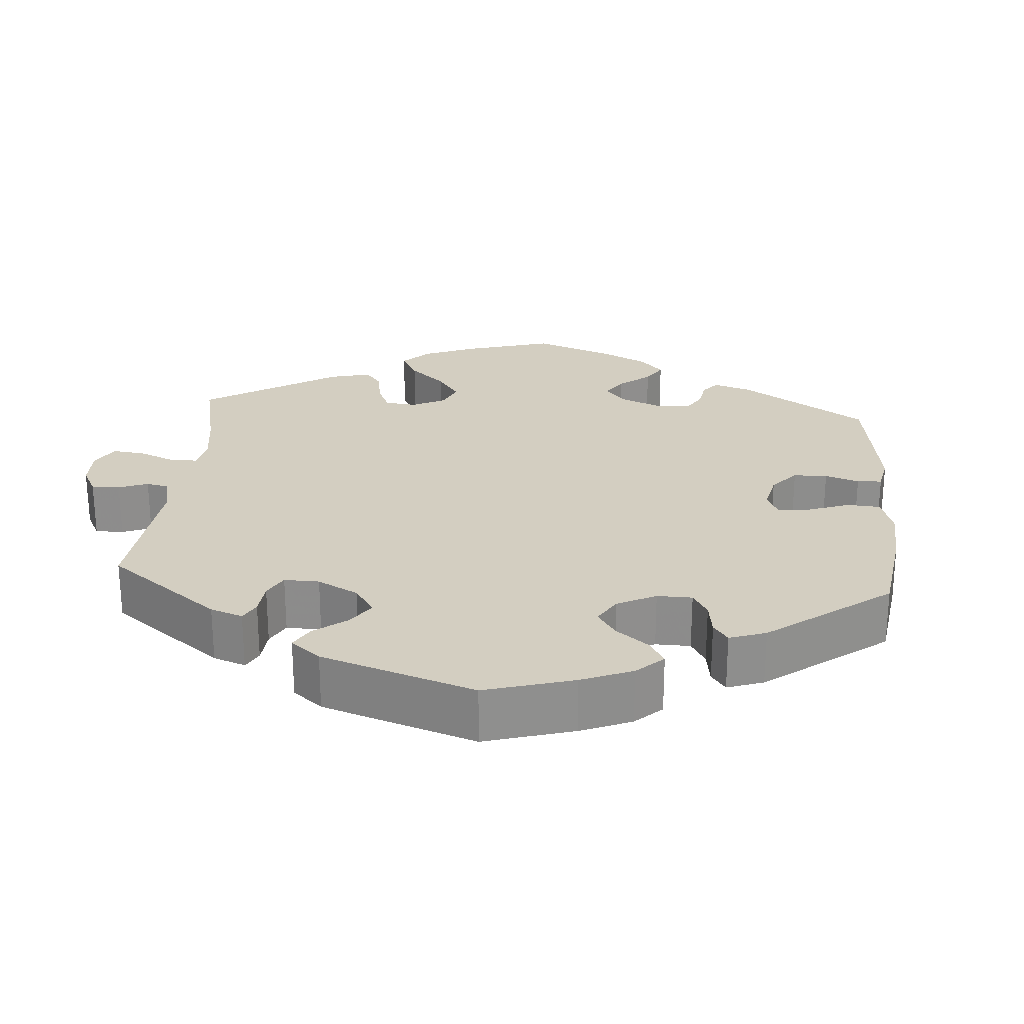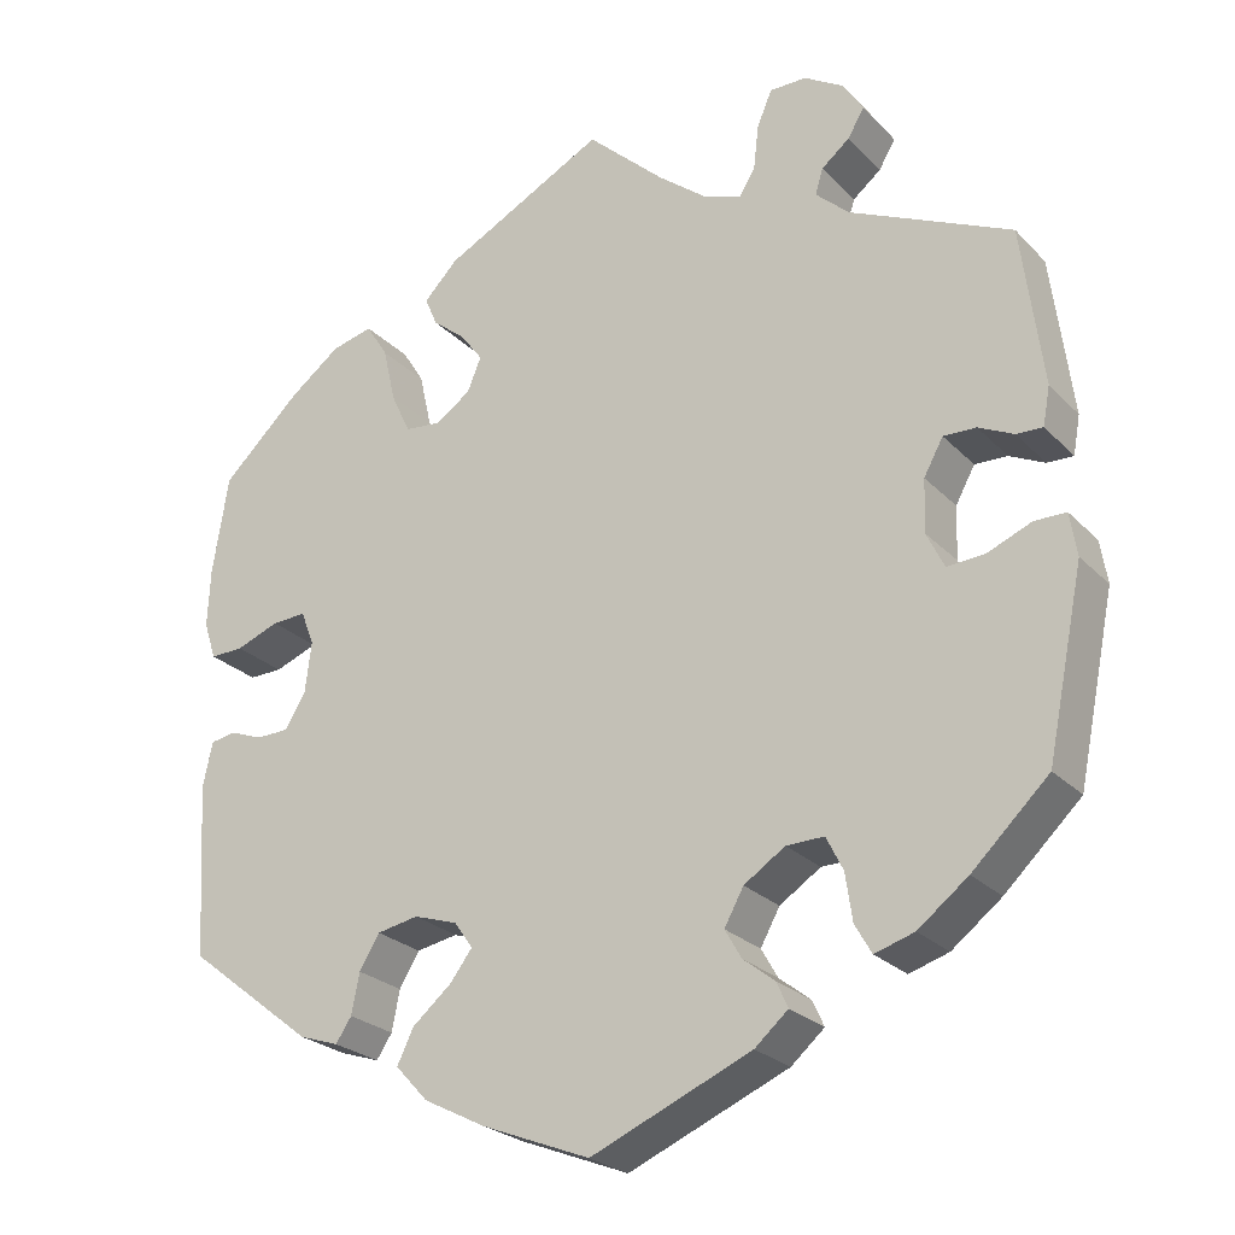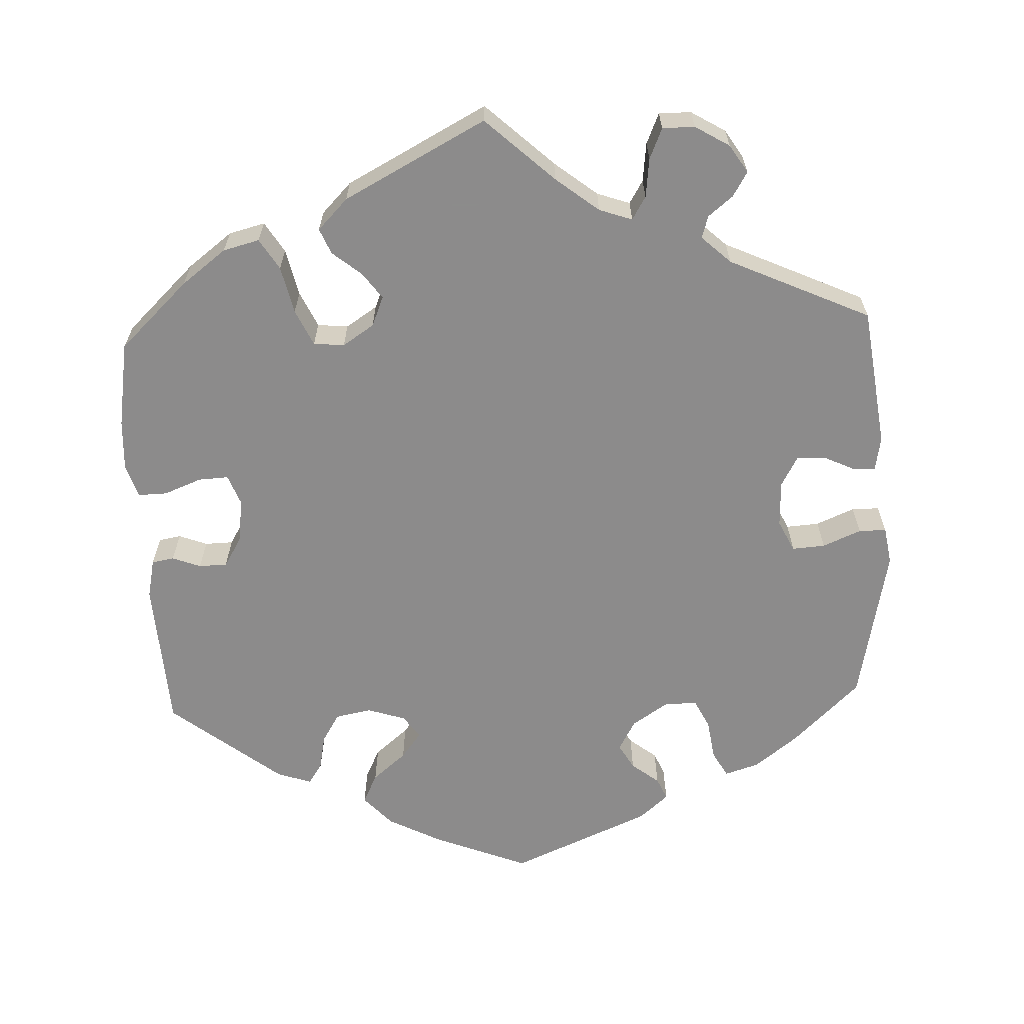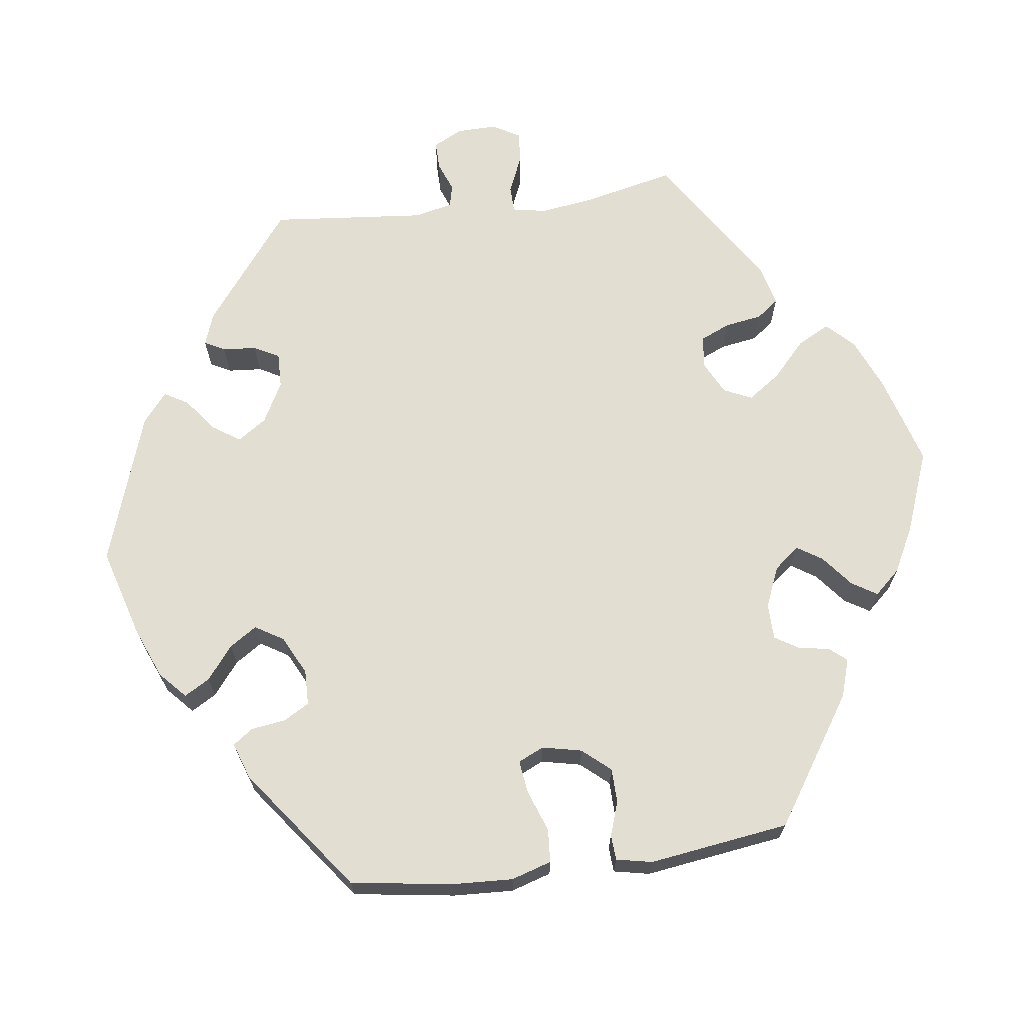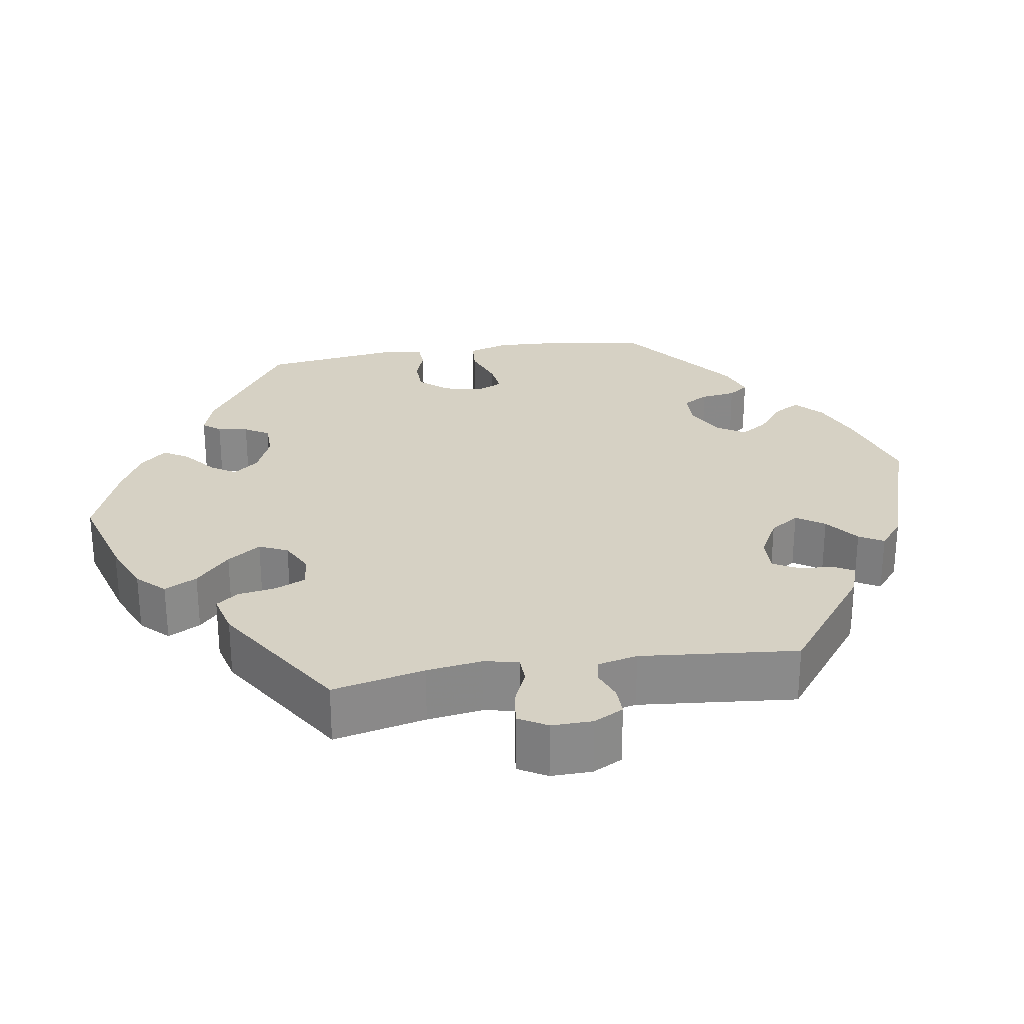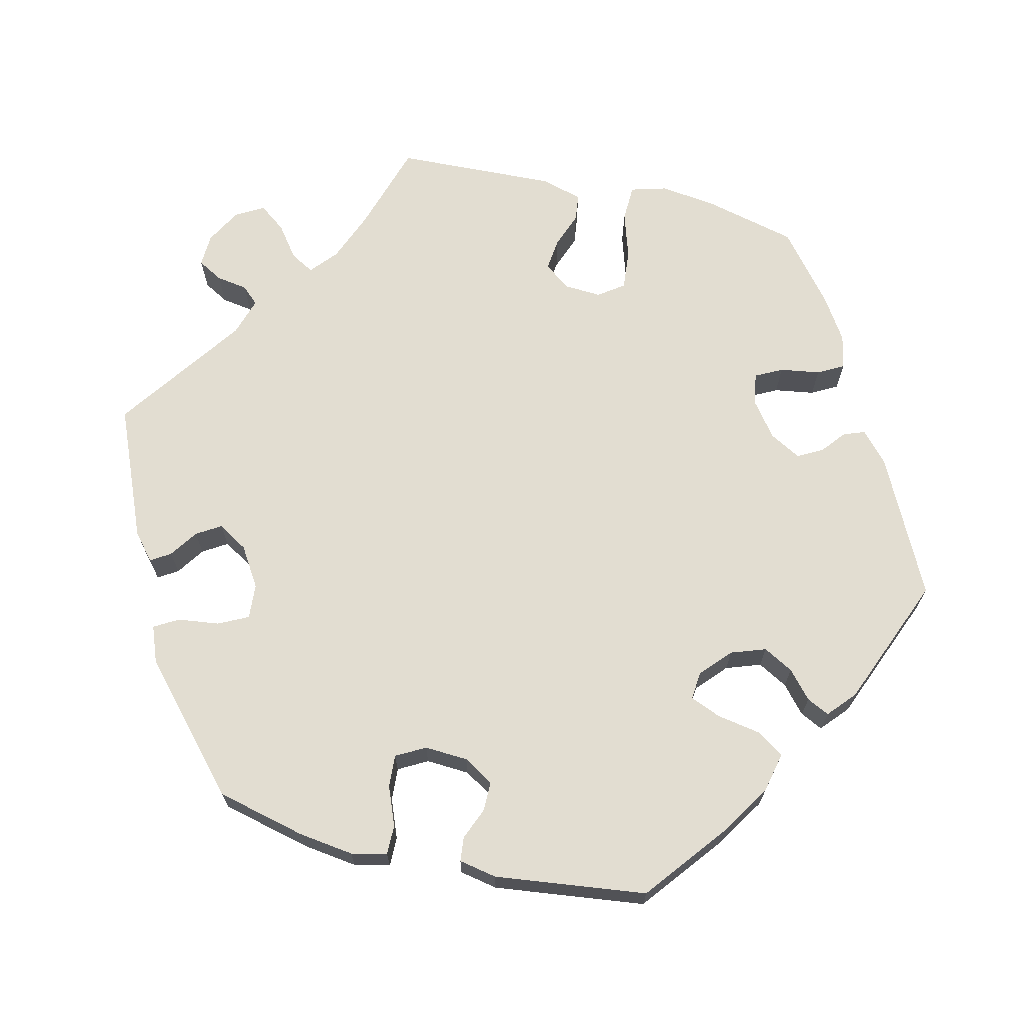
<metadata>
{"format":"obj","ext":"obj","renderer":"f3d","projection":"perspective","resolution":1024,"background":"white","views":[{"elev":25.1,"azim":124.5,"up":"+Y"},{"elev":-24.8,"azim":32.4,"up":"+Z"},{"elev":-64.0,"azim":2.5,"up":"+Y"},{"elev":67.8,"azim":-157.6,"up":"+Y"},{"elev":26.9,"azim":20.9,"up":"+Y"},{"elev":68.4,"azim":163.3,"up":"+Y"}]}
</metadata>
<code>
v 0.524 0.07 0.106
v 0.516 0.07 0.062
v 0.486 0.07 0.063
v 0.446 0.07 0.082
v 0.409 0.07 0.083
v 0.387 0.07 0.043
v 0.385 0.07 -0.017
v 0.405 0.07 -0.058
v 0.448 0.07 -0.055
v 0.498 0.07 -0.034
v 0.534 0.07 -0.034
v 0.542 0.07 -0.083
v 0.5 0.07 -0.289
v 0.413 0.07 -0.372
v 0.356 0.07 -0.416
v 0.311 0.07 -0.43
v 0.292 0.07 -0.397
v 0.284 0.07 -0.343
v 0.265 0.07 -0.305
v 0.222 0.07 -0.306
v 0.175 0.07 -0.337
v 0.153 0.07 -0.377
v 0.172 0.07 -0.41
v 0.208 0.07 -0.438
v 0.221 0.07 -0.467
v 0.183 0.07 -0.5
v 0 0.07 -0.578
v -0.124 0.07 -0.529
v -0.194 0.07 -0.493
v -0.231 0.07 -0.453
v -0.212 0.07 -0.414
v -0.168 0.07 -0.377
v -0.142 0.07 -0.343
v -0.163 0.07 -0.313
v -0.213 0.07 -0.297
v -0.26 0.07 -0.306
v -0.283 0.07 -0.344
v -0.292 0.07 -0.39
v -0.31 0.07 -0.417
v -0.355 0.07 -0.402
v -0.5 0.07 -0.289
v -0.512 0.07 -0.091
v -0.501 0.07 -0.04
v -0.472 0.07 -0.035
v -0.435 0.07 -0.049
v -0.398 0.07 -0.048
v -0.374 0.07 -0.008
v -0.367 0.07 0.049
v -0.382 0.07 0.088
v -0.421 0.07 0.086
v -0.47 0.07 0.067
v -0.508 0.07 0.066
v -0.522 0.07 0.109
v -0.519 0.07 0.175
v -0.501 0.07 0.288
v -0.411 0.07 0.374
v -0.353 0.07 0.418
v -0.306 0.07 0.43
v -0.281 0.07 0.39
v -0.267 0.07 0.328
v -0.245 0.07 0.281
v -0.205 0.07 0.277
v -0.164 0.07 0.304
v -0.148 0.07 0.343
v -0.173 0.07 0.377
v -0.211 0.07 0.408
v -0.225 0.07 0.441
v -0.186 0.07 0.481
v -0.001 0.07 0.578
v 0.088 0.07 0.496
v 0.144 0.07 0.452
v 0.187 0.07 0.437
v 0.205 0.07 0.467
v 0.211 0.07 0.518
v 0.228 0.07 0.558
v 0.27 0.07 0.558
v 0.315 0.07 0.531
v 0.338 0.07 0.495
v 0.319 0.07 0.463
v 0.287 0.07 0.437
v 0.278 0.07 0.408
v 0.316 0.07 0.373
v 0.5 0.07 0.289
v 0.524 0 0.106
v 0.516 0 0.062
v 0.486 0 0.063
v 0.446 0 0.082
v 0.409 0 0.083
v 0.387 0 0.043
v 0.385 0 -0.017
v 0.405 0 -0.058
v 0.448 0 -0.055
v 0.498 0 -0.034
v 0.534 0 -0.034
v 0.542 0 -0.083
v 0.5 0 -0.289
v 0.413 0 -0.372
v 0.356 0 -0.416
v 0.311 0 -0.43
v 0.292 0 -0.397
v 0.284 0 -0.343
v 0.265 0 -0.305
v 0.222 0 -0.306
v 0.175 0 -0.337
v 0.153 0 -0.377
v 0.172 0 -0.41
v 0.208 0 -0.438
v 0.221 0 -0.467
v 0.183 0 -0.5
v 0 0 -0.578
v -0.124 0 -0.529
v -0.194 0 -0.493
v -0.231 0 -0.453
v -0.212 0 -0.414
v -0.168 0 -0.377
v -0.142 0 -0.343
v -0.163 0 -0.313
v -0.213 0 -0.297
v -0.26 0 -0.306
v -0.283 0 -0.344
v -0.292 0 -0.39
v -0.31 0 -0.417
v -0.355 0 -0.402
v -0.5 0 -0.289
v -0.512 0 -0.091
v -0.501 0 -0.04
v -0.472 0 -0.035
v -0.435 0 -0.049
v -0.398 0 -0.048
v -0.374 0 -0.008
v -0.367 0 0.049
v -0.382 0 0.088
v -0.421 0 0.086
v -0.47 0 0.067
v -0.508 0 0.066
v -0.522 0 0.109
v -0.519 0 0.175
v -0.501 0 0.288
v -0.411 0 0.374
v -0.353 0 0.418
v -0.306 0 0.43
v -0.281 0 0.39
v -0.267 0 0.328
v -0.245 0 0.281
v -0.205 0 0.277
v -0.164 0 0.304
v -0.148 0 0.343
v -0.173 0 0.377
v -0.211 0 0.408
v -0.225 0 0.441
v -0.186 0 0.481
v -0.001 0 0.578
v 0.088 0 0.496
v 0.144 0 0.452
v 0.187 0 0.437
v 0.205 0 0.467
v 0.211 0 0.518
v 0.228 0 0.558
v 0.27 0 0.558
v 0.315 0 0.531
v 0.338 0 0.495
v 0.319 0 0.463
v 0.287 0 0.437
v 0.278 0 0.408
v 0.316 0 0.373
v 0.5 0 0.289
f 82 83 1 2
f 81 82 2 3
f 77 78 79 80
f 77 80 81
f 76 77 81
f 73 74 75 76
f 72 73 76 81
f 67 68 69 70
f 65 66 67 70
f 64 65 70 71
f 63 64 71 72
f 57 58 59 60
f 57 60 61
f 56 57 61
f 55 56 61
f 54 55 61 62
f 50 51 52 53
f 49 50 53 54
f 42 43 44 45
f 42 45 46
f 41 42 46
f 40 41 46 47
f 37 38 39 40
f 36 37 40 47
f 29 30 31 32
f 29 32 33
f 28 29 33
f 27 28 33
f 26 27 33
f 23 24 25 26
f 22 23 26 33
f 21 22 33 34
f 15 16 17 18
f 15 18 19
f 14 15 19
f 13 14 19
f 12 13 19 20
f 9 10 11 12
f 8 9 12 20
f 72 81 3 4
f 62 63 72 4
f 49 54 62
f 48 49 62
f 35 36 47 48
f 7 8 20 21
f 6 7 21 34
f 5 6 34 35
f 62 4 5
f 5 35 48 62
f 85 84 166 165
f 86 85 165 164
f 163 162 161 160
f 164 163 160
f 164 160 159
f 159 158 157 156
f 164 159 156 155
f 153 152 151 150
f 153 150 149 148
f 154 153 148 147
f 155 154 147 146
f 143 142 141 140
f 144 143 140
f 144 140 139
f 144 139 138
f 145 144 138 137
f 136 135 134 133
f 137 136 133 132
f 128 127 126 125
f 129 128 125
f 129 125 124
f 130 129 124 123
f 123 122 121 120
f 130 123 120 119
f 115 114 113 112
f 116 115 112
f 116 112 111
f 116 111 110
f 116 110 109
f 109 108 107 106
f 116 109 106 105
f 117 116 105 104
f 101 100 99 98
f 102 101 98
f 102 98 97
f 102 97 96
f 103 102 96 95
f 95 94 93 92
f 103 95 92 91
f 87 86 164 155
f 87 155 146 145
f 145 137 132
f 145 132 131
f 131 130 119 118
f 104 103 91 90
f 117 104 90 89
f 118 117 89 88
f 88 87 145
f 145 131 118 88
f 1 84 85 2
f 2 85 86 3
f 3 86 87 4
f 4 87 88 5
f 5 88 89 6
f 6 89 90 7
f 7 90 91 8
f 8 91 92 9
f 9 92 93 10
f 10 93 94 11
f 11 94 95 12
f 12 95 96 13
f 13 96 97 14
f 14 97 98 15
f 15 98 99 16
f 16 99 100 17
f 17 100 101 18
f 18 101 102 19
f 19 102 103 20
f 20 103 104 21
f 21 104 105 22
f 22 105 106 23
f 23 106 107 24
f 24 107 108 25
f 25 108 109 26
f 26 109 110 27
f 27 110 111 28
f 28 111 112 29
f 29 112 113 30
f 30 113 114 31
f 31 114 115 32
f 32 115 116 33
f 33 116 117 34
f 34 117 118 35
f 35 118 119 36
f 36 119 120 37
f 37 120 121 38
f 38 121 122 39
f 39 122 123 40
f 40 123 124 41
f 41 124 125 42
f 42 125 126 43
f 43 126 127 44
f 44 127 128 45
f 45 128 129 46
f 46 129 130 47
f 47 130 131 48
f 48 131 132 49
f 49 132 133 50
f 50 133 134 51
f 51 134 135 52
f 52 135 136 53
f 53 136 137 54
f 54 137 138 55
f 55 138 139 56
f 56 139 140 57
f 57 140 141 58
f 58 141 142 59
f 59 142 143 60
f 60 143 144 61
f 61 144 145 62
f 62 145 146 63
f 63 146 147 64
f 64 147 148 65
f 65 148 149 66
f 66 149 150 67
f 67 150 151 68
f 68 151 152 69
f 69 152 153 70
f 70 153 154 71
f 71 154 155 72
f 72 155 156 73
f 73 156 157 74
f 74 157 158 75
f 75 158 159 76
f 76 159 160 77
f 77 160 161 78
f 78 161 162 79
f 79 162 163 80
f 80 163 164 81
f 81 164 165 82
f 82 165 166 83
f 83 166 84 1

</code>
